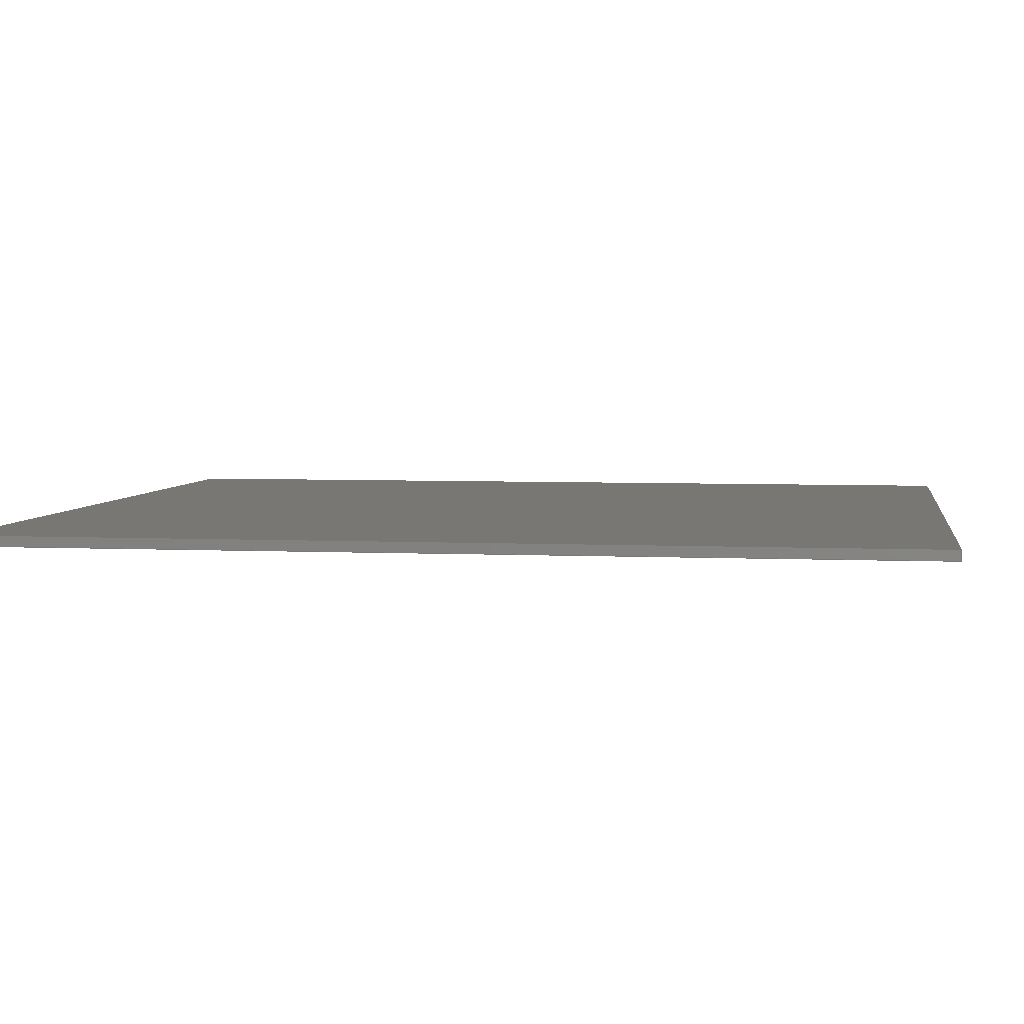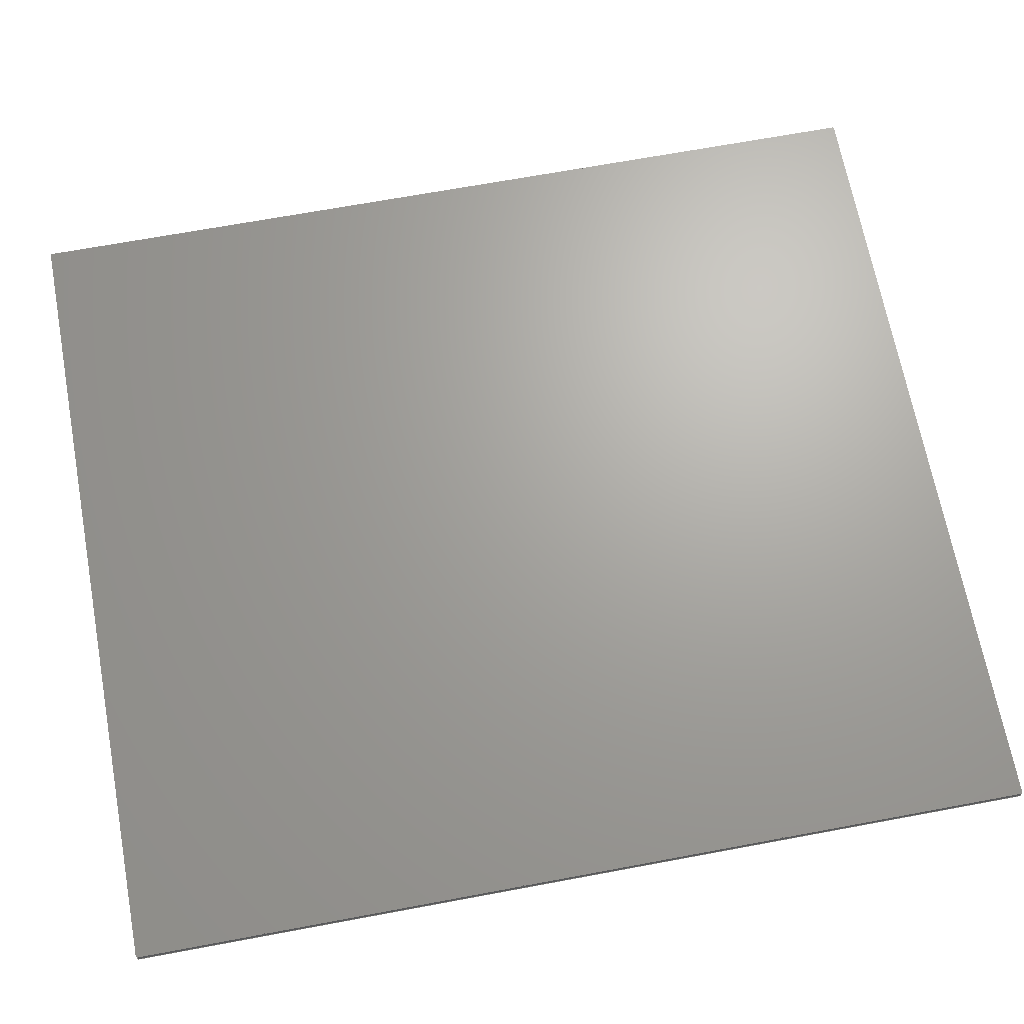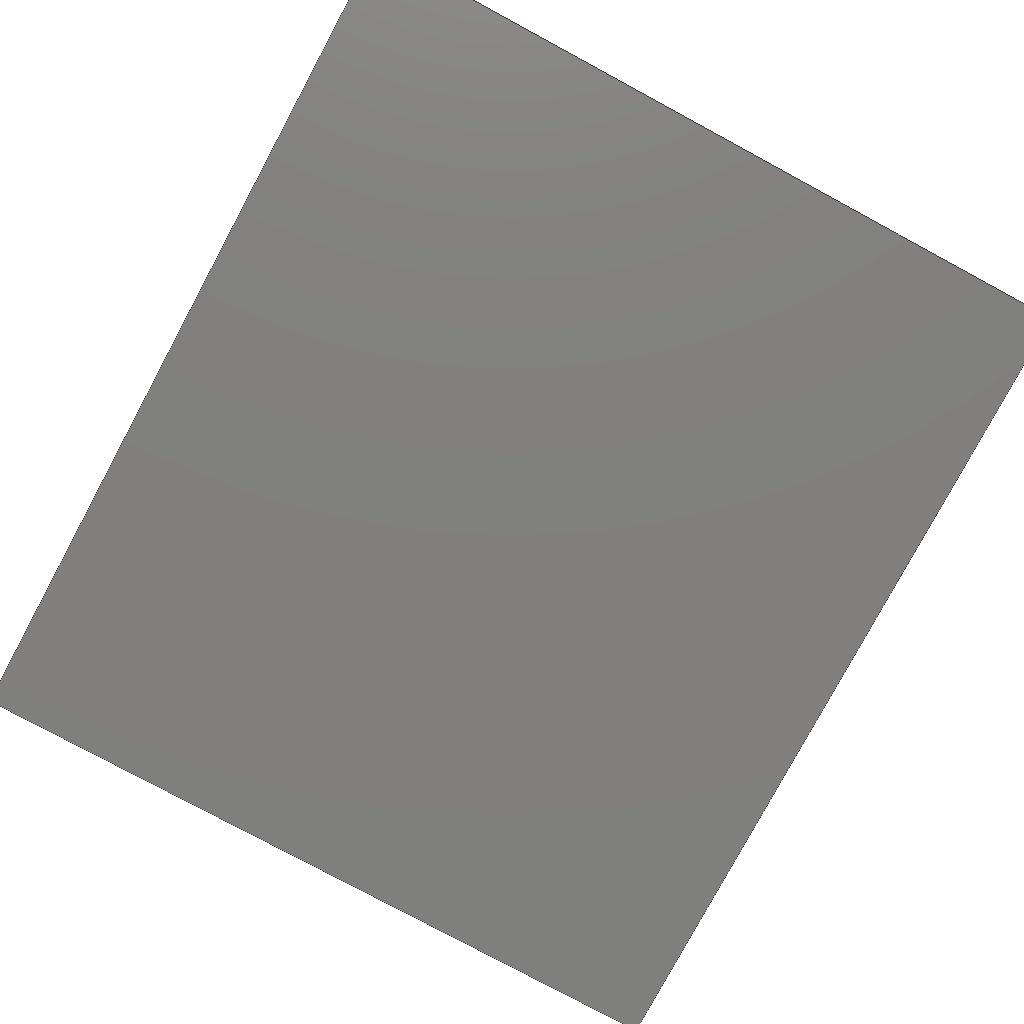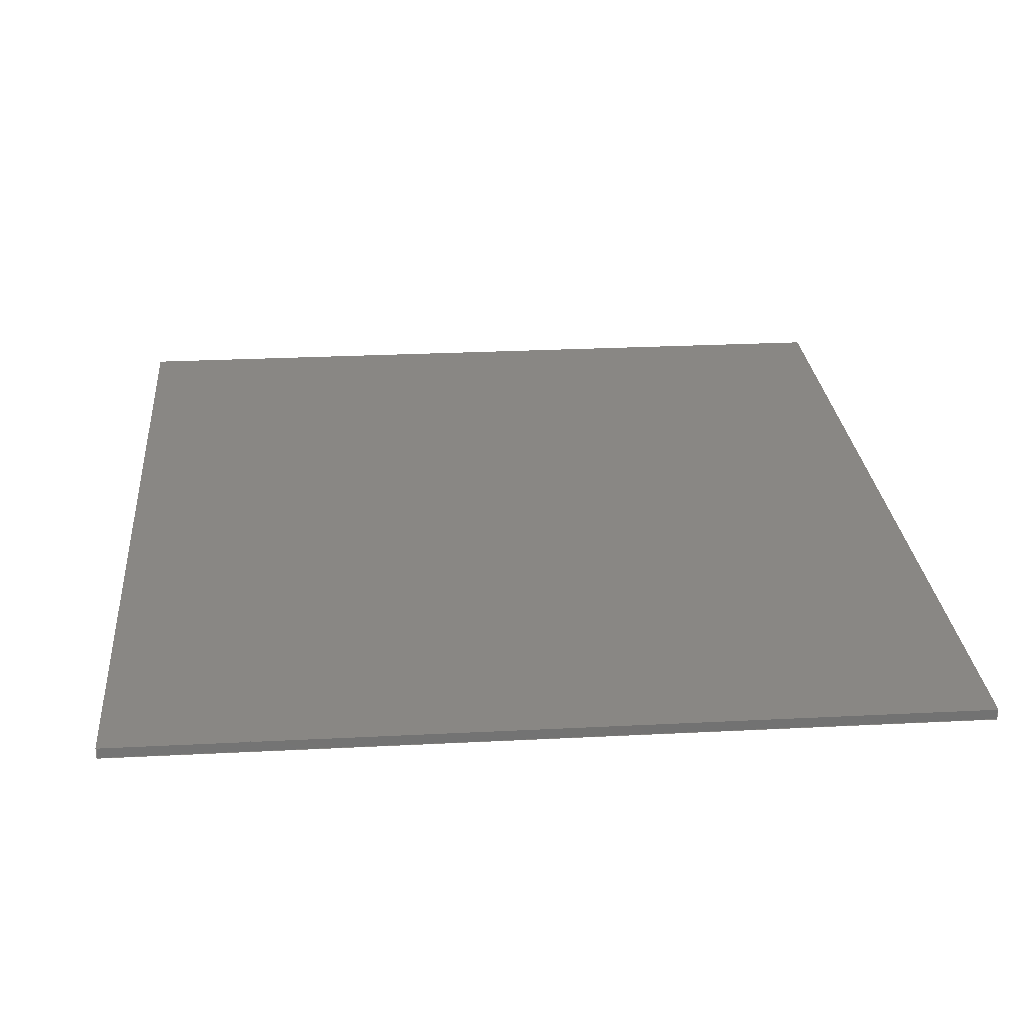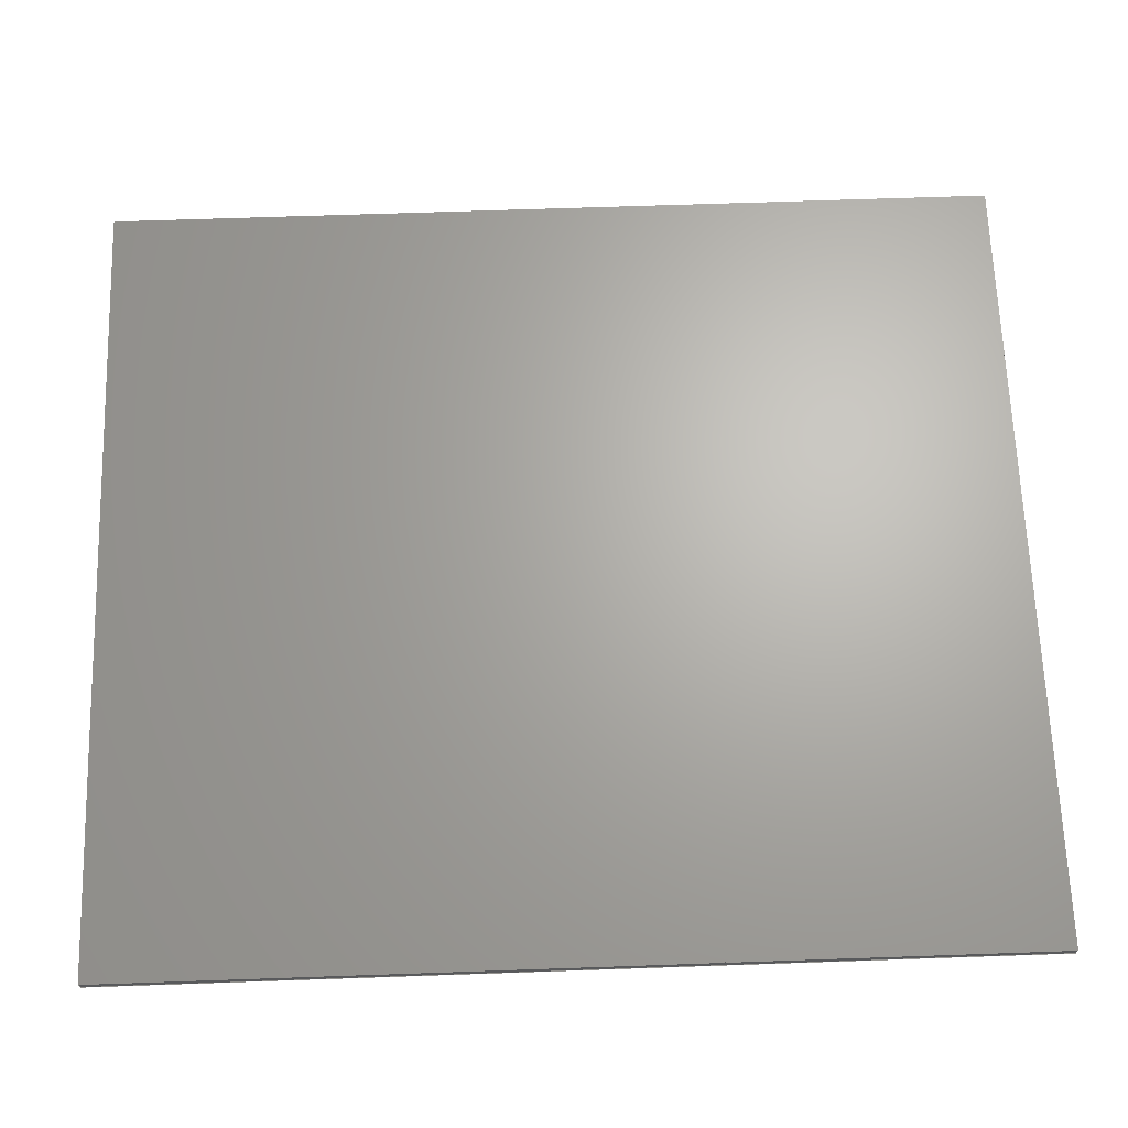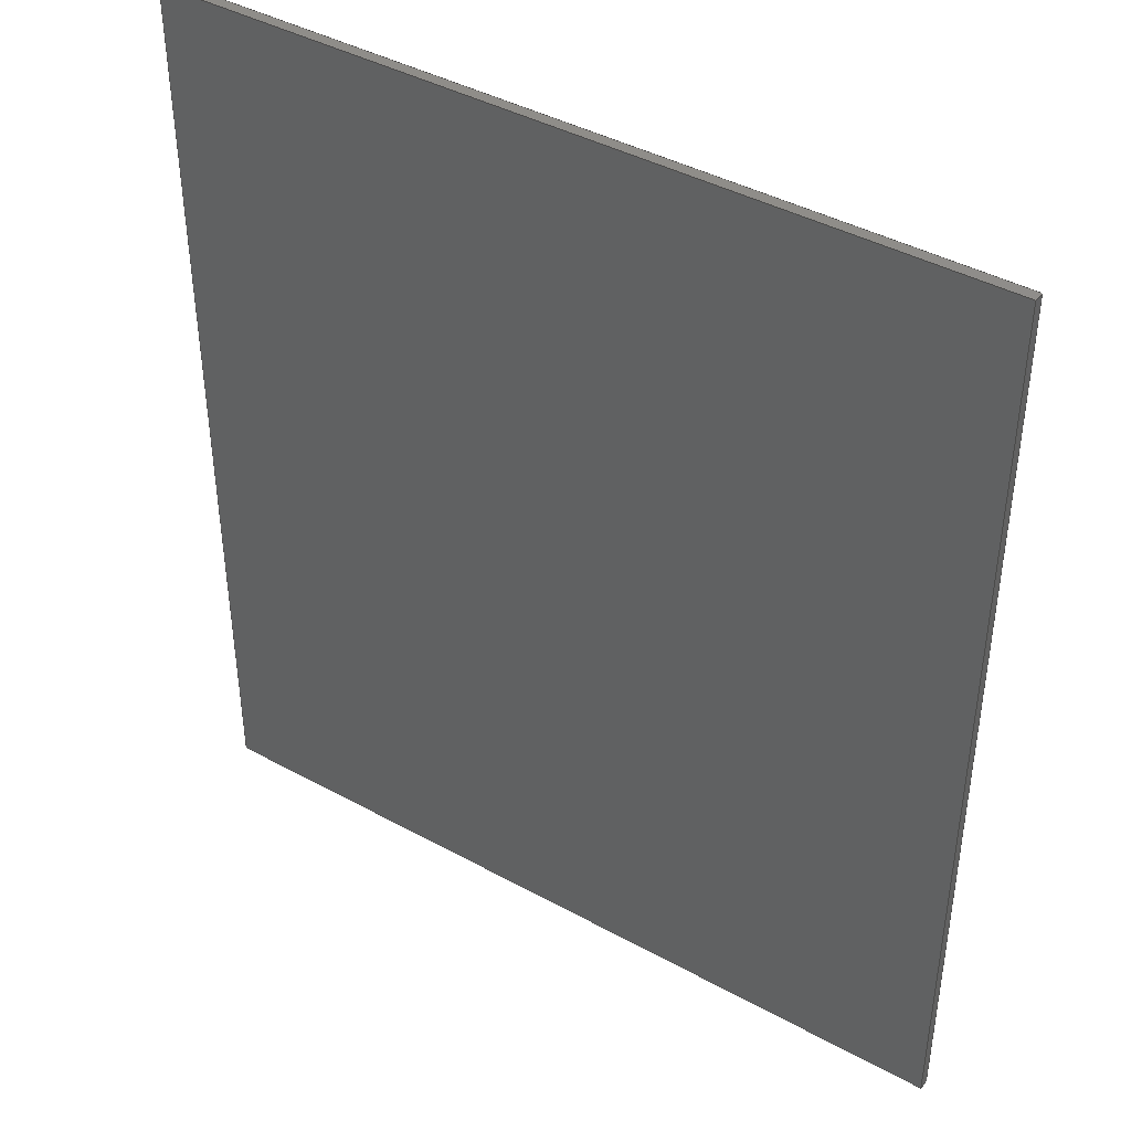
<metadata>
{"format":"step","ext":"step","renderer":"f3d","projection":"perspective","resolution":1024,"background":"white","views":[{"elev":4.6,"azim":98.7,"up":"+Z"},{"elev":67.6,"azim":-100.6,"up":"+Z"},{"elev":-79.7,"azim":-28.3,"up":"+Z"},{"elev":25.8,"azim":-4.7,"up":"+Z"},{"elev":66.2,"azim":88.0,"up":"+Z"},{"elev":41.8,"azim":-146.5,"up":"+Y"}]}
</metadata>
<code>
ISO-10303-21;
DATA;
#1=PROPERTY_DEFINITION_REPRESENTATION(#5,#3);
#2=PROPERTY_DEFINITION_REPRESENTATION(#6,#4);
#3=REPRESENTATION('',(#7),#178);
#4=REPRESENTATION('',(#8),#178);
#5=PROPERTY_DEFINITION('pmi validation property','',#183);
#6=PROPERTY_DEFINITION('pmi validation property','',#183);
#7=VALUE_REPRESENTATION_ITEM('number of annotations',COUNT_MEASURE(0));
#8=VALUE_REPRESENTATION_ITEM('number of views',COUNT_MEASURE(0));
#9=SHAPE_REPRESENTATION_RELATIONSHIP('','',#116,#10);
#10=ADVANCED_BREP_SHAPE_REPRESENTATION('',(#114),#178);
#11=ORIENTED_EDGE('',*,*,#35,.F.);
#12=ORIENTED_EDGE('',*,*,#36,.F.);
#13=ORIENTED_EDGE('',*,*,#37,.T.);
#14=ORIENTED_EDGE('',*,*,#38,.T.);
#15=ORIENTED_EDGE('',*,*,#39,.T.);
#16=ORIENTED_EDGE('',*,*,#40,.F.);
#17=ORIENTED_EDGE('',*,*,#41,.F.);
#18=ORIENTED_EDGE('',*,*,#36,.T.);
#19=ORIENTED_EDGE('',*,*,#42,.T.);
#20=ORIENTED_EDGE('',*,*,#43,.F.);
#21=ORIENTED_EDGE('',*,*,#44,.F.);
#22=ORIENTED_EDGE('',*,*,#40,.T.);
#23=ORIENTED_EDGE('',*,*,#45,.F.);
#24=ORIENTED_EDGE('',*,*,#38,.F.);
#25=ORIENTED_EDGE('',*,*,#46,.T.);
#26=ORIENTED_EDGE('',*,*,#43,.T.);
#27=ORIENTED_EDGE('',*,*,#37,.F.);
#28=ORIENTED_EDGE('',*,*,#41,.T.);
#29=ORIENTED_EDGE('',*,*,#44,.T.);
#30=ORIENTED_EDGE('',*,*,#46,.F.);
#31=ORIENTED_EDGE('',*,*,#35,.T.);
#32=ORIENTED_EDGE('',*,*,#45,.T.);
#33=ORIENTED_EDGE('',*,*,#42,.F.);
#34=ORIENTED_EDGE('',*,*,#39,.F.);
#35=EDGE_CURVE('',#47,#48,#55,.T.);
#36=EDGE_CURVE('',#49,#47,#56,.T.);
#37=EDGE_CURVE('',#49,#50,#57,.T.);
#38=EDGE_CURVE('',#50,#48,#58,.T.);
#39=EDGE_CURVE('',#47,#51,#59,.T.);
#40=EDGE_CURVE('',#52,#51,#60,.T.);
#41=EDGE_CURVE('',#49,#52,#61,.T.);
#42=EDGE_CURVE('',#51,#53,#62,.T.);
#43=EDGE_CURVE('',#54,#53,#63,.T.);
#44=EDGE_CURVE('',#52,#54,#64,.T.);
#45=EDGE_CURVE('',#48,#53,#65,.T.);
#46=EDGE_CURVE('',#50,#54,#66,.T.);
#47=VERTEX_POINT('',#153);
#48=VERTEX_POINT('',#154);
#49=VERTEX_POINT('',#156);
#50=VERTEX_POINT('',#158);
#51=VERTEX_POINT('',#162);
#52=VERTEX_POINT('',#164);
#53=VERTEX_POINT('',#168);
#54=VERTEX_POINT('',#170);
#55=LINE('',#152,#67);
#56=LINE('',#155,#68);
#57=LINE('',#157,#69);
#58=LINE('',#159,#70);
#59=LINE('',#161,#71);
#60=LINE('',#163,#72);
#61=LINE('',#165,#73);
#62=LINE('',#167,#74);
#63=LINE('',#169,#75);
#64=LINE('',#171,#76);
#65=LINE('',#173,#77);
#66=LINE('',#174,#78);
#67=VECTOR('',#128,1);
#68=VECTOR('',#129,1);
#69=VECTOR('',#130,1);
#70=VECTOR('',#131,1);
#71=VECTOR('',#134,1);
#72=VECTOR('',#135,1);
#73=VECTOR('',#136,1);
#74=VECTOR('',#139,1);
#75=VECTOR('',#140,1);
#76=VECTOR('',#141,1);
#77=VECTOR('',#144,1);
#78=VECTOR('',#145,1);
#79=EDGE_LOOP('',(#11,#12,#13,#14));
#80=EDGE_LOOP('',(#15,#16,#17,#18));
#81=EDGE_LOOP('',(#19,#20,#21,#22));
#82=EDGE_LOOP('',(#23,#24,#25,#26));
#83=EDGE_LOOP('',(#27,#28,#29,#30));
#84=EDGE_LOOP('',(#31,#32,#33,#34));
#85=FACE_BOUND('',#79,.T.);
#86=FACE_BOUND('',#80,.T.);
#87=FACE_BOUND('',#81,.T.);
#88=FACE_BOUND('',#82,.T.);
#89=FACE_BOUND('',#83,.T.);
#90=FACE_BOUND('',#84,.T.);
#91=PLANE('',#118);
#92=PLANE('',#119);
#93=PLANE('',#120);
#94=PLANE('',#121);
#95=PLANE('',#122);
#96=PLANE('',#123);
#97=ADVANCED_FACE('',(#85),#91,.T.);
#98=ADVANCED_FACE('',(#86),#92,.F.);
#99=ADVANCED_FACE('',(#87),#93,.F.);
#100=ADVANCED_FACE('',(#88),#94,.T.);
#101=ADVANCED_FACE('',(#89),#95,.T.);
#102=ADVANCED_FACE('',(#90),#96,.F.);
#103=CLOSED_SHELL('',(#97,#98,#99,#100,#101,#102));
#104=STYLED_ITEM('',(#105),#114);
#105=PRESENTATION_STYLE_ASSIGNMENT((#106));
#106=SURFACE_STYLE_USAGE(.BOTH.,#107);
#107=SURFACE_SIDE_STYLE('',(#110,#108));
#108=SURFACE_STYLE_RENDERING_WITH_PROPERTIES(.CONSTANT_SHADING.,#113,(#109));
#109=SURFACE_STYLE_TRANSPARENT(0.502);
#110=SURFACE_STYLE_FILL_AREA(#111);
#111=FILL_AREA_STYLE('',(#112));
#112=FILL_AREA_STYLE_COLOUR('',#113);
#113=DRAUGHTING_PRE_DEFINED_COLOUR('red');
#114=MANIFOLD_SOLID_BREP('Part 1',#103);
#115=SHAPE_DEFINITION_REPRESENTATION(#183,#116);
#116=SHAPE_REPRESENTATION('Part 1',(#117),#178);
#117=AXIS2_PLACEMENT_3D('',#150,#124,#125);
#118=AXIS2_PLACEMENT_3D('',#151,#126,#127);
#119=AXIS2_PLACEMENT_3D('',#160,#132,#133);
#120=AXIS2_PLACEMENT_3D('',#166,#137,#138);
#121=AXIS2_PLACEMENT_3D('',#172,#142,#143);
#122=AXIS2_PLACEMENT_3D('',#175,#146,#147);
#123=AXIS2_PLACEMENT_3D('',#176,#148,#149);
#124=DIRECTION('',(0,0,1));
#125=DIRECTION('',(1,0,0));
#126=DIRECTION('',(1,-2.095e-16,0));
#127=DIRECTION('',(2.095e-16,1,0));
#128=DIRECTION('',(2.095e-16,1,0));
#129=DIRECTION('',(0,0,1));
#130=DIRECTION('',(2.095e-16,1,0));
#131=DIRECTION('',(0,0,1));
#132=DIRECTION('',(0,1,0));
#133=DIRECTION('',(0,0,1));
#134=DIRECTION('',(-1,0,0));
#135=DIRECTION('',(0,0,1));
#136=DIRECTION('',(-1,0,0));
#137=DIRECTION('',(1,-2.095e-16,0));
#138=DIRECTION('',(2.095e-16,1,0));
#139=DIRECTION('',(2.095e-16,1,0));
#140=DIRECTION('',(0,0,1));
#141=DIRECTION('',(2.095e-16,1,0));
#142=DIRECTION('',(0,1,0));
#143=DIRECTION('',(0,0,1));
#144=DIRECTION('',(-1,0,0));
#145=DIRECTION('',(-1,0,0));
#146=DIRECTION('',(0,0,-1));
#147=DIRECTION('',(1,0,0));
#148=DIRECTION('',(0,0,-1));
#149=DIRECTION('',(1,0,0));
#150=CARTESIAN_POINT('',(0,0,0));
#151=CARTESIAN_POINT('',(0.1175,-2.776e-17,0.1));
#152=CARTESIAN_POINT('',(0.1175,-2.776e-17,0.103));
#153=CARTESIAN_POINT('',(0.1175,-0.1325,0.103));
#154=CARTESIAN_POINT('',(0.1175,0.1325,0.103));
#155=CARTESIAN_POINT('',(0.1175,-0.1325,0.1));
#156=CARTESIAN_POINT('',(0.1175,-0.1325,0.1));
#157=CARTESIAN_POINT('',(0.1175,-2.776e-17,0.1));
#158=CARTESIAN_POINT('',(0.1175,0.1325,0.1));
#159=CARTESIAN_POINT('',(0.1175,0.1325,0.1));
#160=CARTESIAN_POINT('',(-2.776e-17,-0.1325,0.1));
#161=CARTESIAN_POINT('',(-2.776e-17,-0.1325,0.103));
#162=CARTESIAN_POINT('',(-0.1175,-0.1325,0.103));
#163=CARTESIAN_POINT('',(-0.1175,-0.1325,0.1));
#164=CARTESIAN_POINT('',(-0.1175,-0.1325,0.1));
#165=CARTESIAN_POINT('',(-2.776e-17,-0.1325,0.1));
#166=CARTESIAN_POINT('',(-0.1175,-2.776e-17,0.1));
#167=CARTESIAN_POINT('',(-0.1175,-2.776e-17,0.103));
#168=CARTESIAN_POINT('',(-0.1175,0.1325,0.103));
#169=CARTESIAN_POINT('',(-0.1175,0.1325,0.1));
#170=CARTESIAN_POINT('',(-0.1175,0.1325,0.1));
#171=CARTESIAN_POINT('',(-0.1175,-2.776e-17,0.1));
#172=CARTESIAN_POINT('',(2.776e-17,0.1325,0.1));
#173=CARTESIAN_POINT('',(2.776e-17,0.1325,0.103));
#174=CARTESIAN_POINT('',(2.776e-17,0.1325,0.1));
#175=CARTESIAN_POINT('',(0,0,0.1));
#176=CARTESIAN_POINT('',(0,0,0.103));
#177=MECHANICAL_DESIGN_GEOMETRIC_PRESENTATION_REPRESENTATION('',(#104),
#178);
#178=(
GEOMETRIC_REPRESENTATION_CONTEXT(3)
GLOBAL_UNCERTAINTY_ASSIGNED_CONTEXT((#179))
GLOBAL_UNIT_ASSIGNED_CONTEXT((#182,#181,#180))
REPRESENTATION_CONTEXT('Part 1','TOP_LEVEL_ASSEMBLY_PART')
);
#179=UNCERTAINTY_MEASURE_WITH_UNIT(LENGTH_MEASURE(5e-06),#182,
'DISTANCE_ACCURACY_VALUE','Maximum Tolerance applied to model');
#180=(
NAMED_UNIT(*)
SI_UNIT($,.STERADIAN.)
SOLID_ANGLE_UNIT()
);
#181=(
NAMED_UNIT(*)
PLANE_ANGLE_UNIT()
SI_UNIT($,.RADIAN.)
);
#182=(
LENGTH_UNIT()
NAMED_UNIT(*)
SI_UNIT($,.METRE.)
);
#183=PRODUCT_DEFINITION_SHAPE('','',#184);
#184=PRODUCT_DEFINITION('','',#186,#185);
#185=PRODUCT_DEFINITION_CONTEXT('',#192,'design');
#186=PRODUCT_DEFINITION_FORMATION_WITH_SPECIFIED_SOURCE('','',#188,
 .NOT_KNOWN.);
#187=PRODUCT_RELATED_PRODUCT_CATEGORY('','',(#188));
#188=PRODUCT('Part 1','Part 1','Part 1',(#190));
#189=PRODUCT_CATEGORY('','');
#190=PRODUCT_CONTEXT('',#192,'mechanical');
#191=APPLICATION_PROTOCOL_DEFINITION('international standard',
'automotive_design',2010,#192);
#192=APPLICATION_CONTEXT(
'core data for automotive mechanical design processes');
ENDSEC;
END-ISO-10303-21;

</code>
